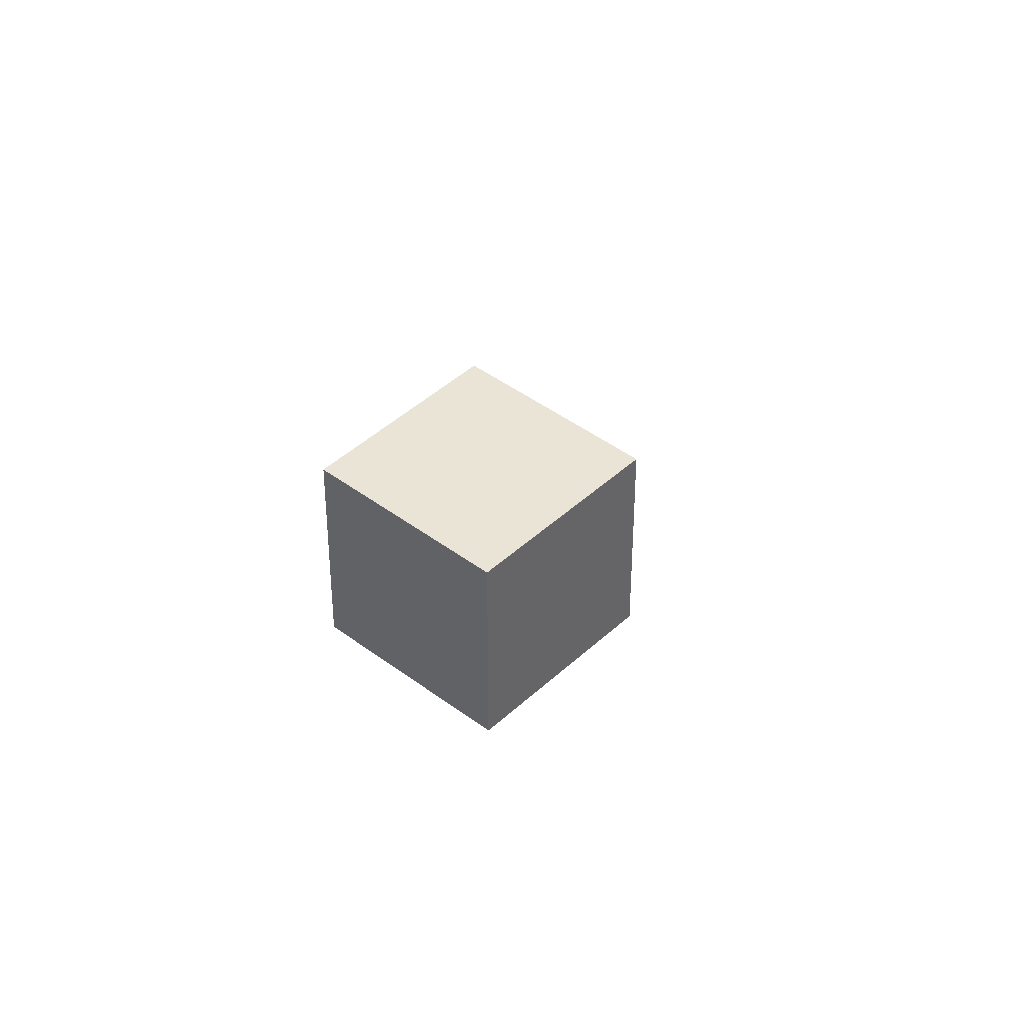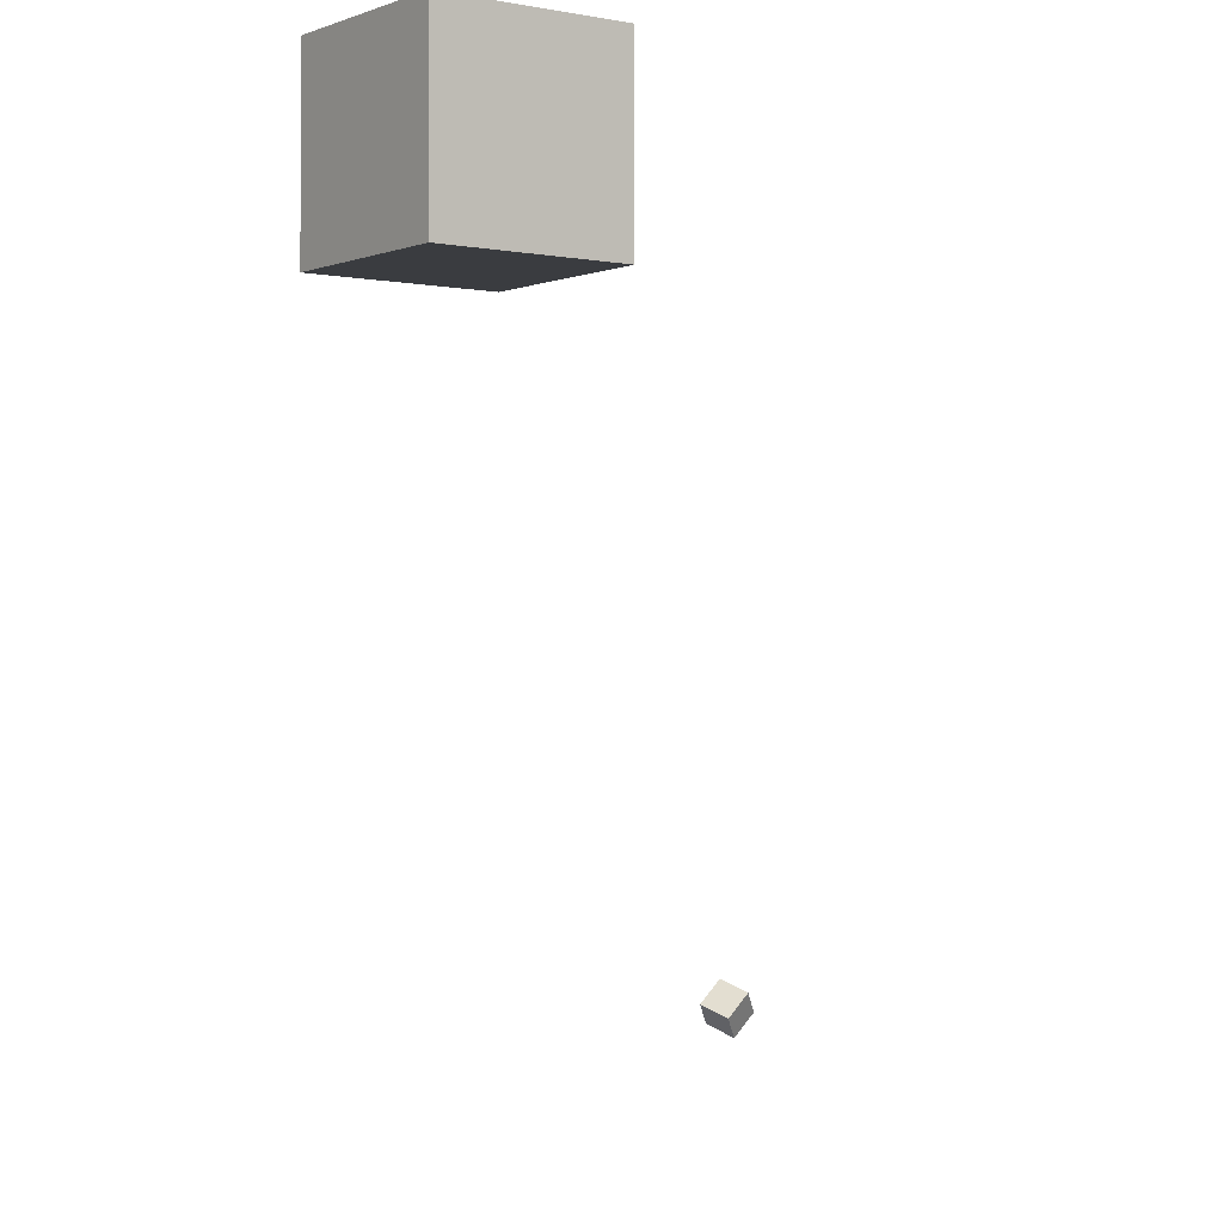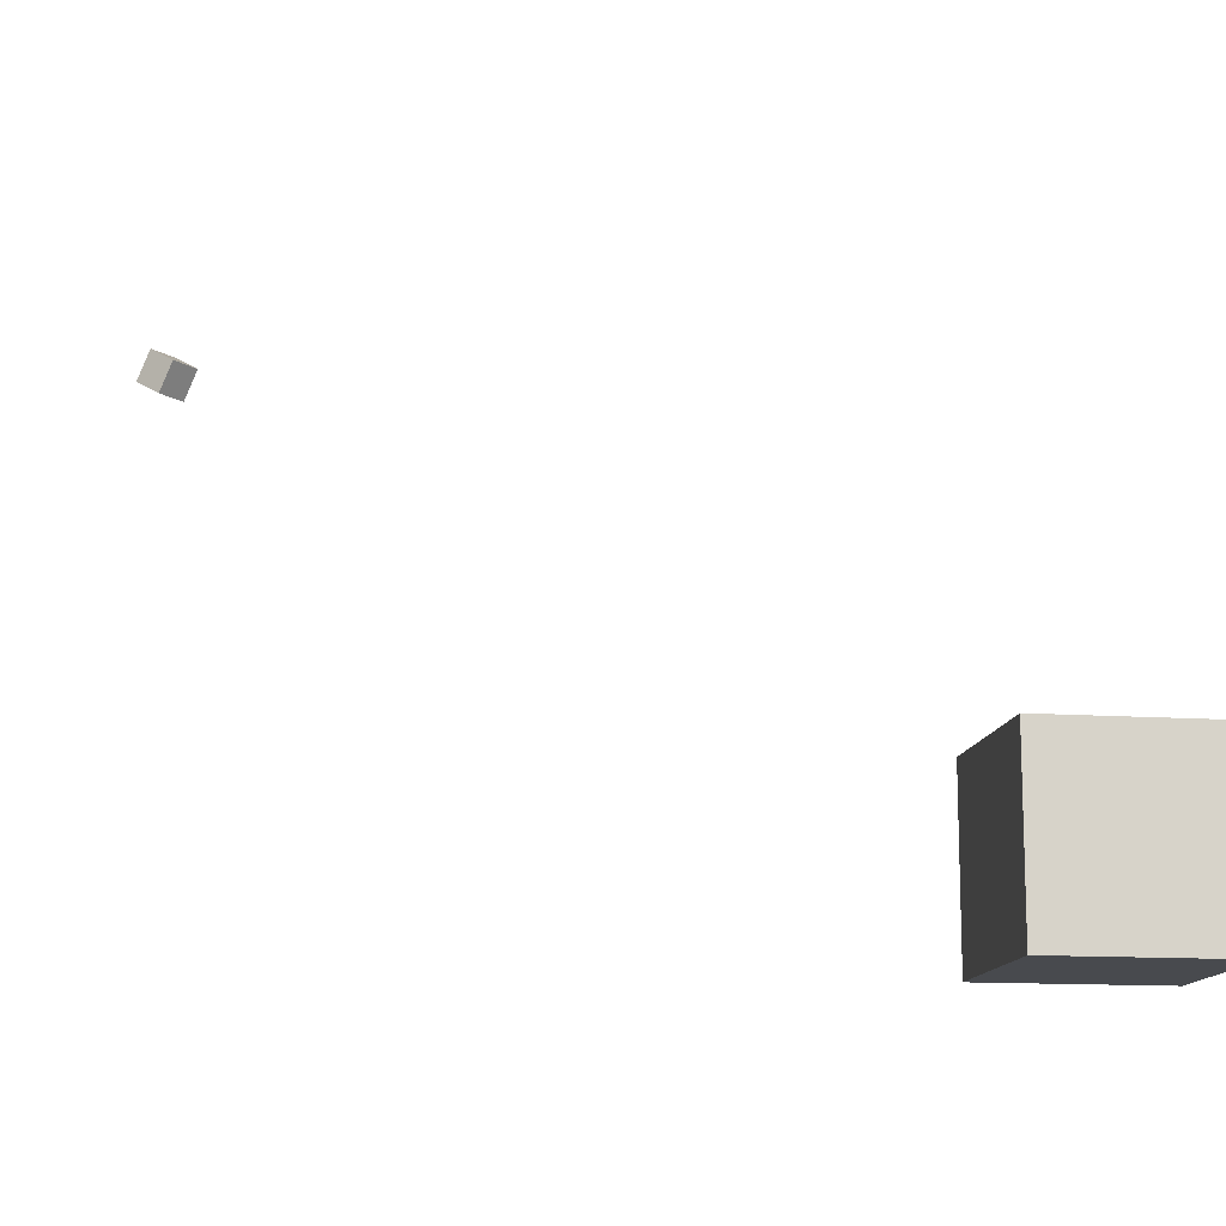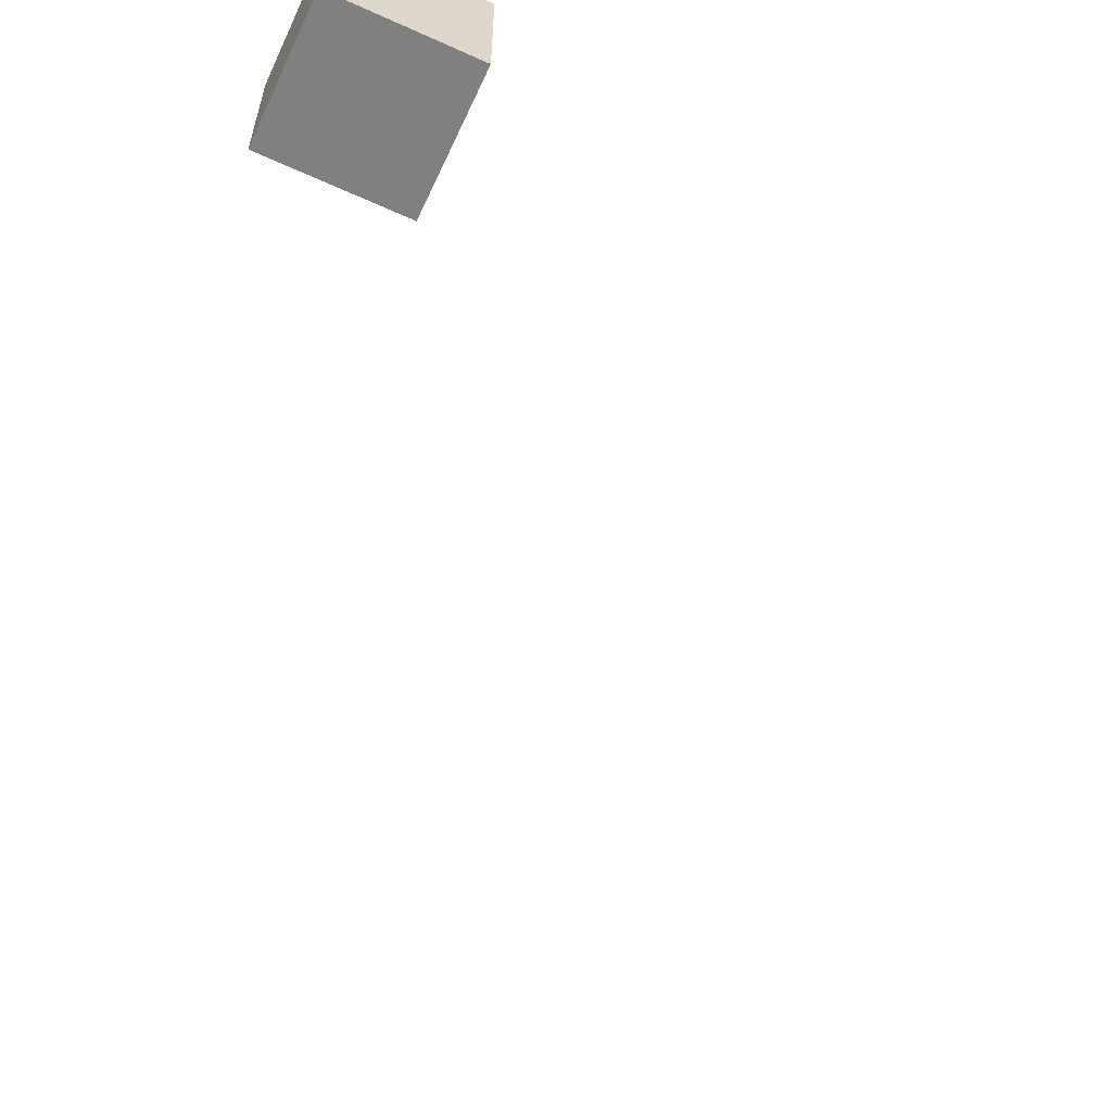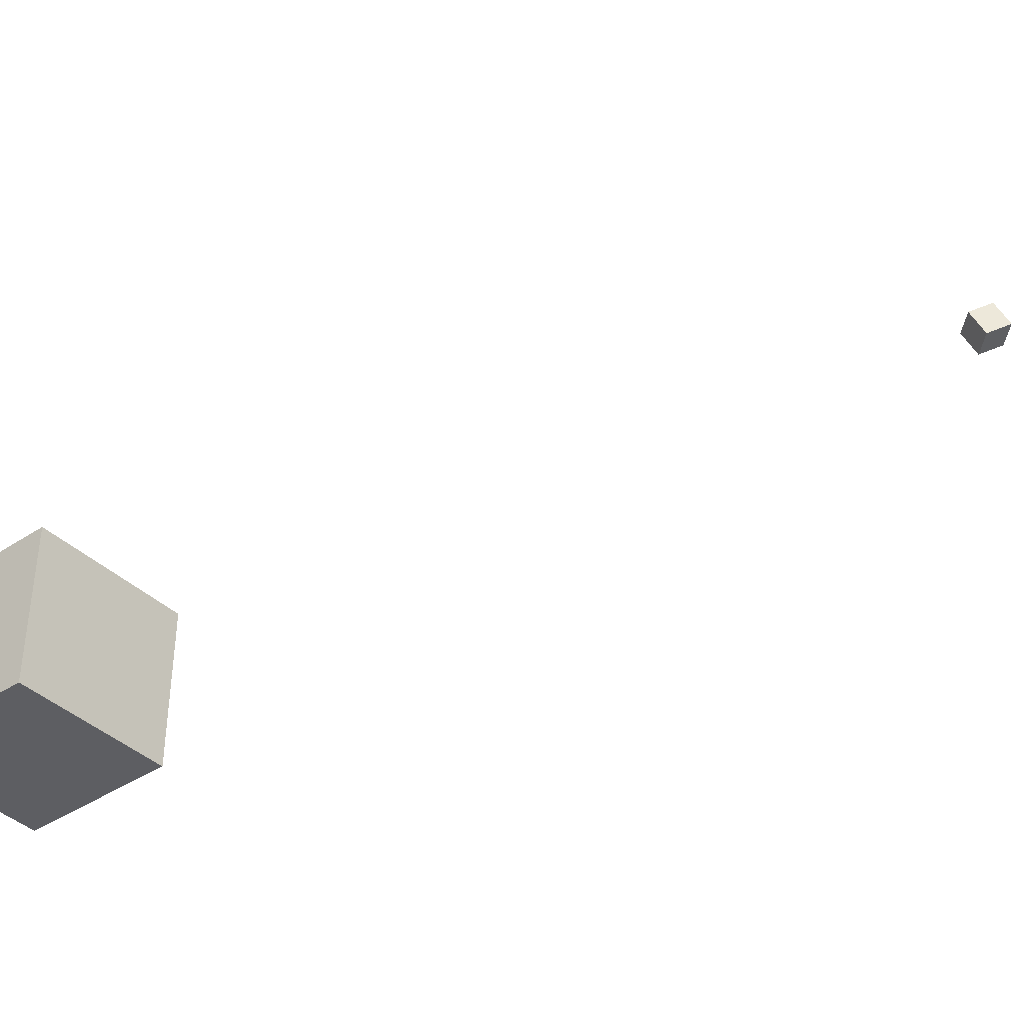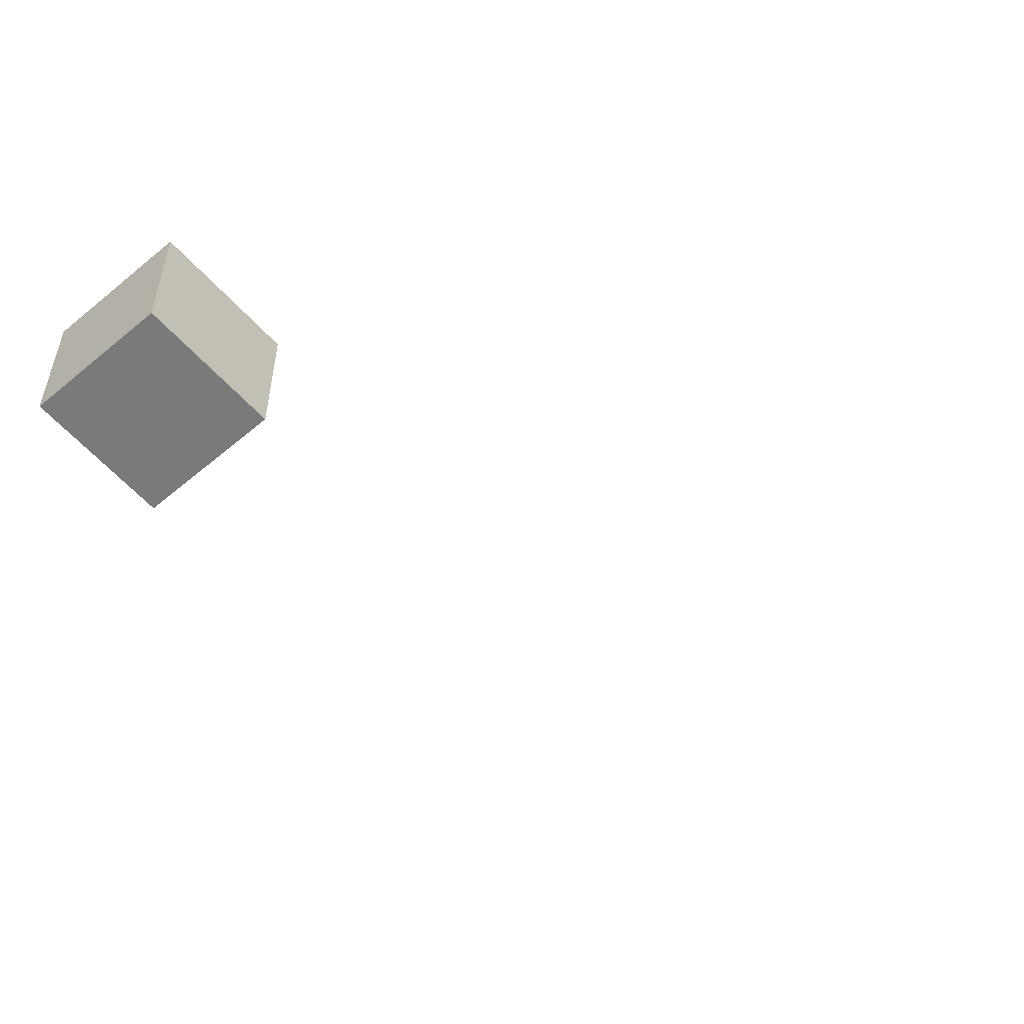
<metadata>
{"format":"obj","ext":"obj","renderer":"f3d","projection":"perspective","resolution":1024,"background":"white","views":[{"elev":42.4,"azim":-47.9,"up":"+Z"},{"elev":-1.9,"azim":-36.0,"up":"+Z"},{"elev":-13.3,"azim":-98.7,"up":"+Y"},{"elev":-60.1,"azim":-24.9,"up":"+Z"},{"elev":-38.9,"azim":39.7,"up":"+Y"},{"elev":-58.1,"azim":41.2,"up":"+Z"}]}
</metadata>
<code>
o Cube
v 1 1 14.46
v 1 -1 14.46
v 1 1 16.46
v 1 -1 16.46
v -1 1 14.46
v -1 -1 14.46
v -1 1 16.46
v -1 -1 16.46
f 7 6 8
f 2 8 6
f 1 4 2
f 5 2 6
f 7 5 6
f 2 4 8
f 1 3 4
f 5 1 2
f 5 3 1
f 5 7 3
f 3 8 4
f 3 7 8
o CameraBox
v 7.841 6.082 7.58
v 8.082 6.279 7.329
v 7.704 6.43 7.722
v 7.945 6.627 7.471
v 7.552 6.082 7.303
v 7.793 6.279 7.052
v 7.415 6.43 7.445
v 7.656 6.627 7.194
f 10 11 9
f 12 15 11
f 16 13 15
f 14 9 13
f 12 14 16
f 10 12 11
f 12 16 15
f 16 14 13
f 14 10 9
f 12 10 14
f 15 9 11
f 15 13 9

</code>
